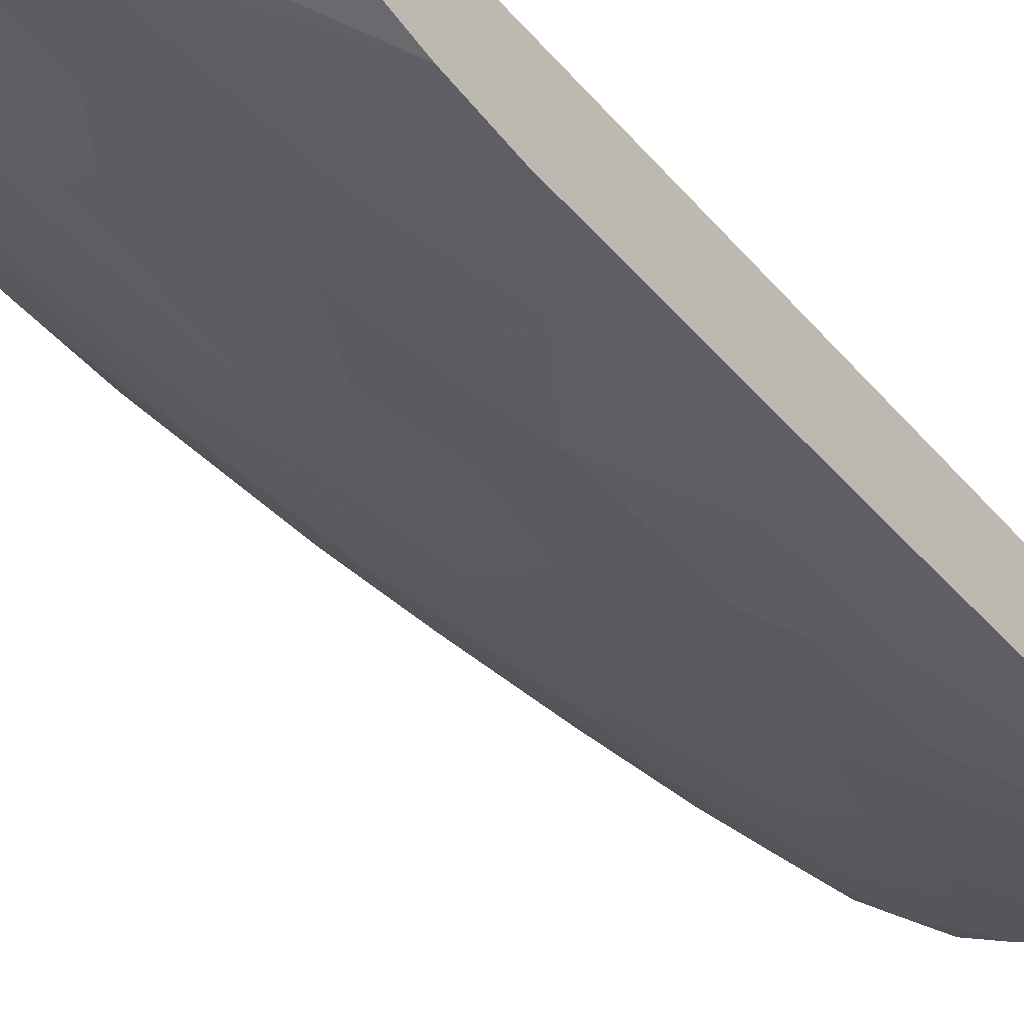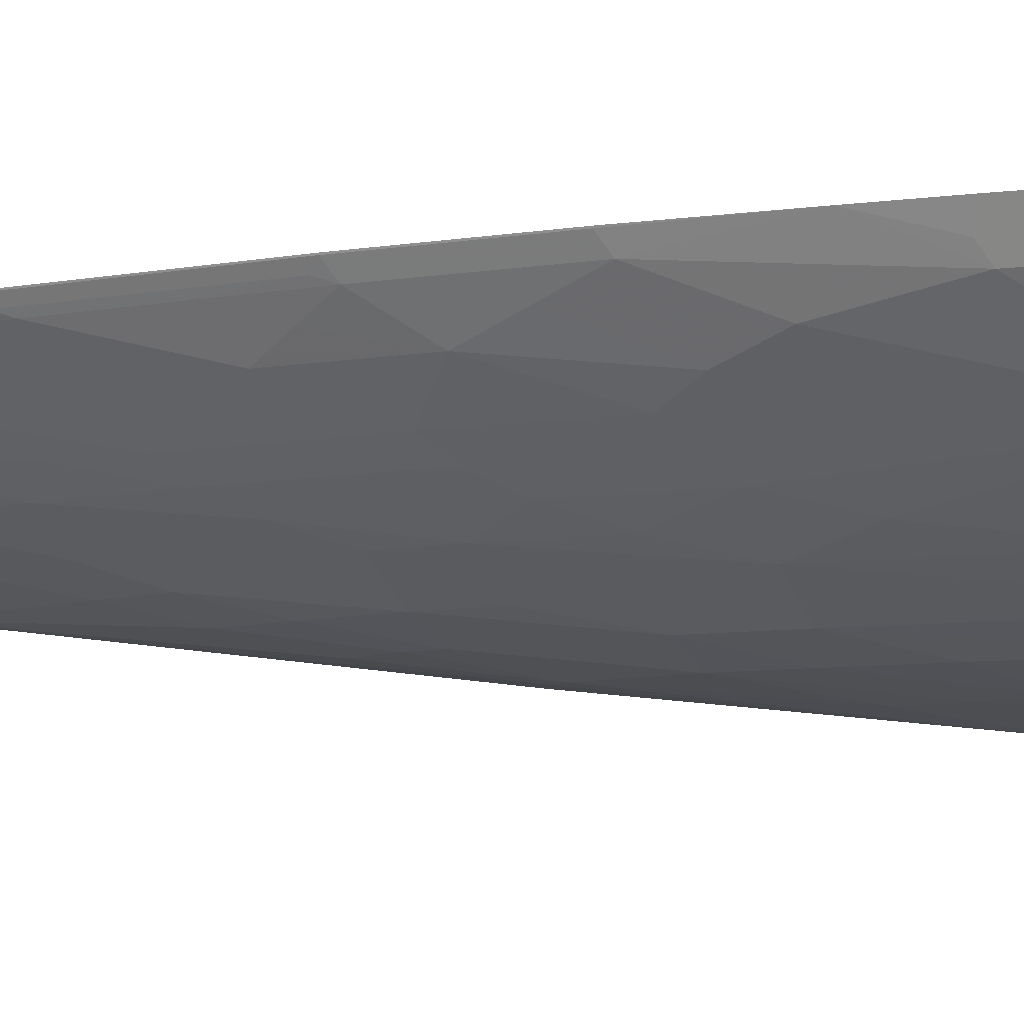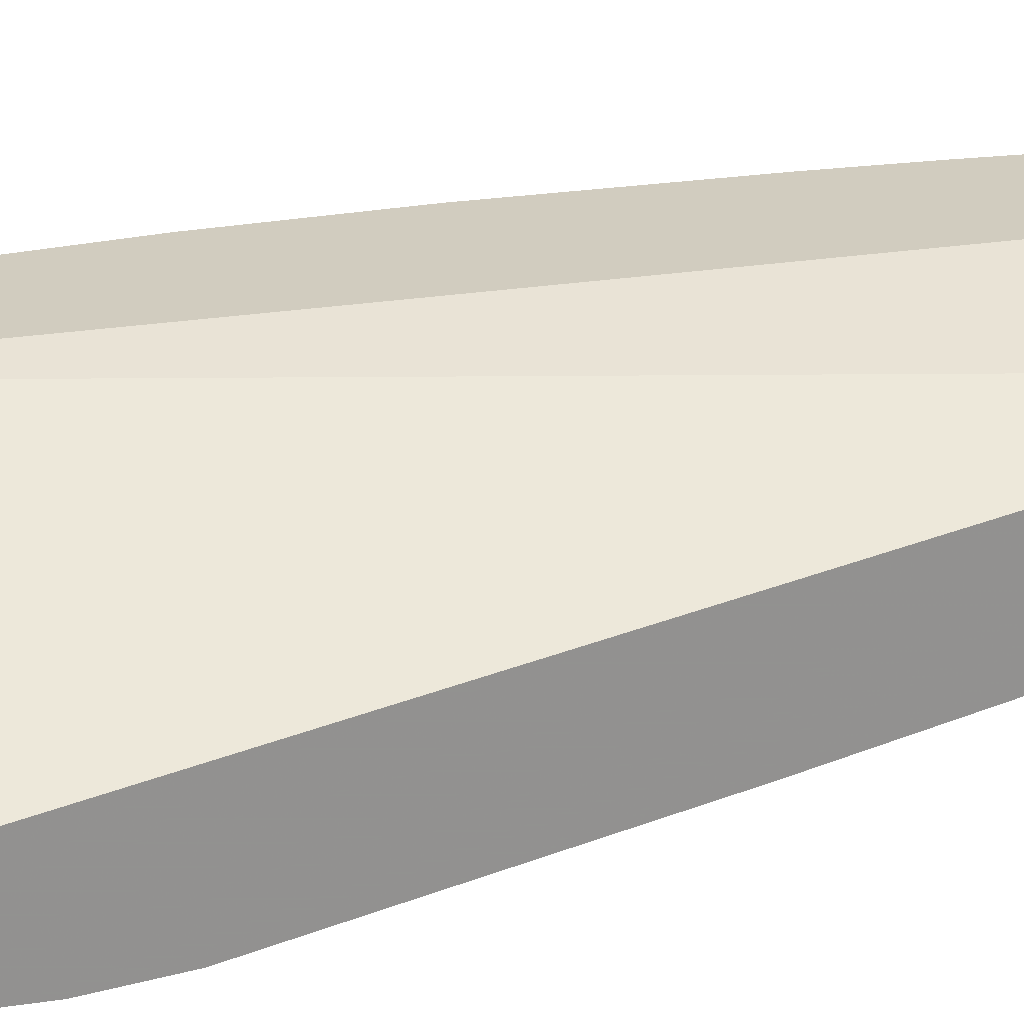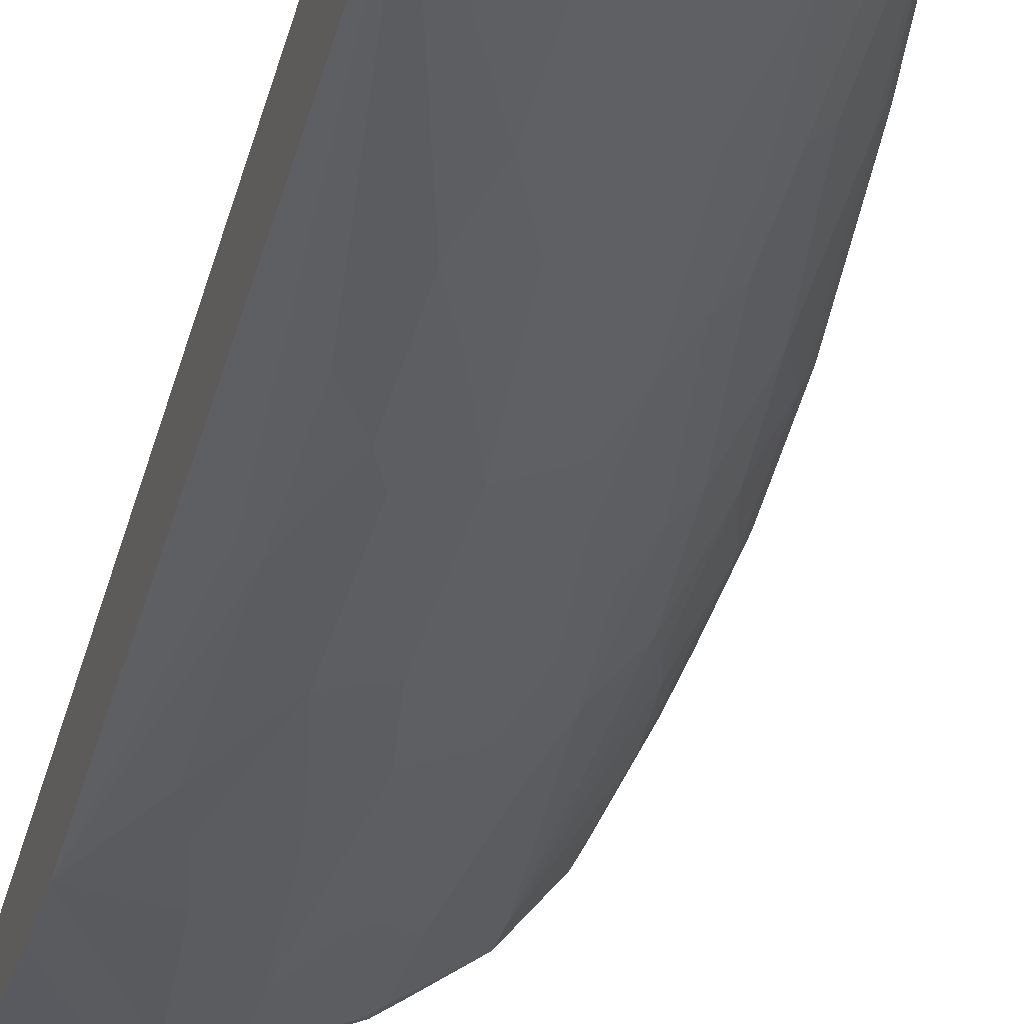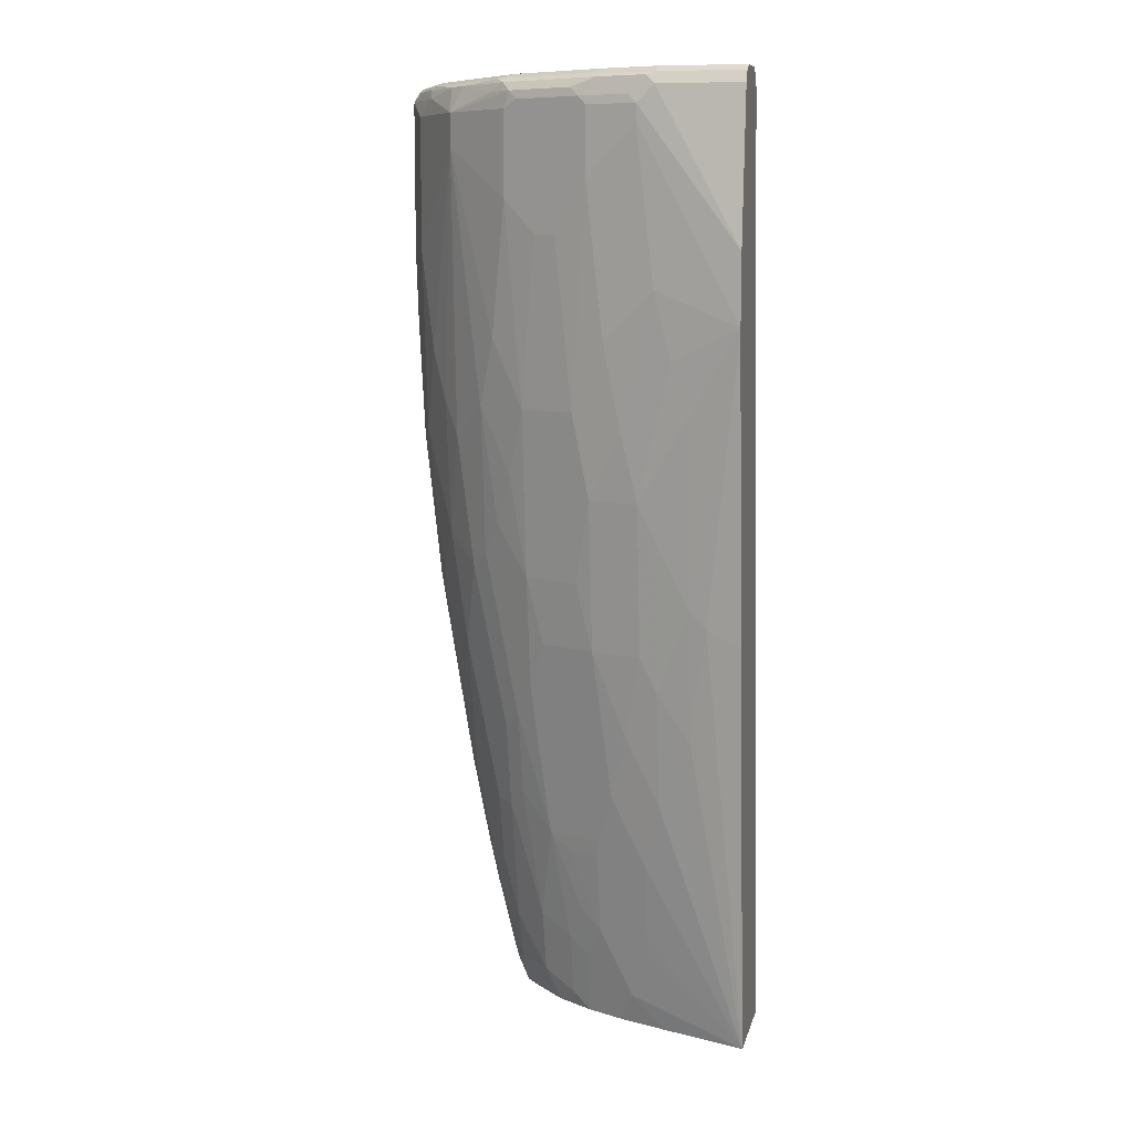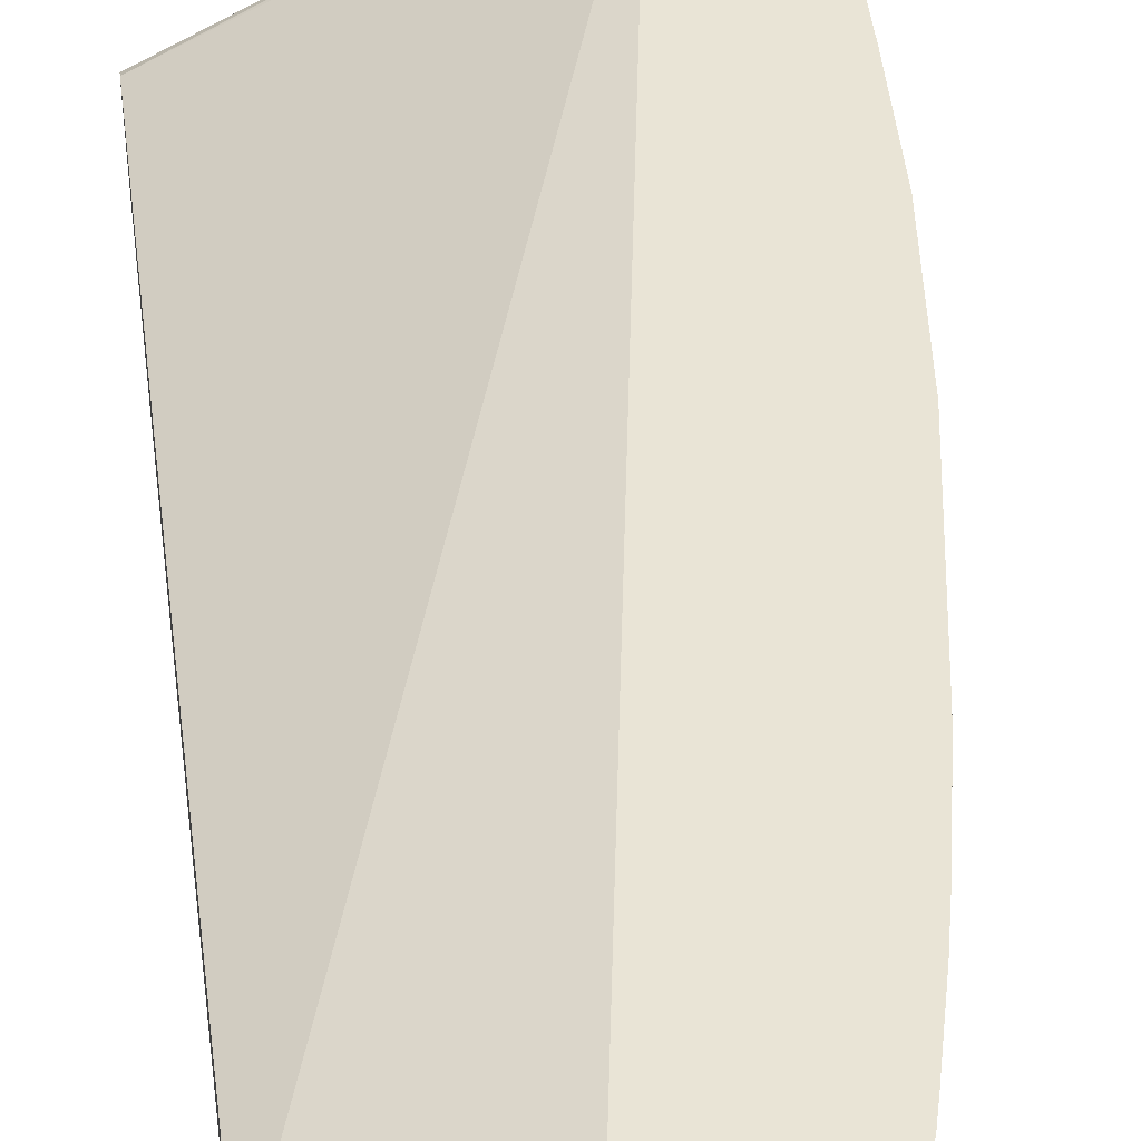
<metadata>
{"format":"obj","ext":"obj","renderer":"f3d","projection":"perspective","resolution":1024,"background":"white","views":[{"elev":-48.6,"azim":-143.7,"up":"+Z"},{"elev":-5.9,"azim":113.1,"up":"+Z"},{"elev":23.9,"azim":-114.5,"up":"+Z"},{"elev":-37.7,"azim":-16.7,"up":"+Z"},{"elev":9.3,"azim":-167.3,"up":"+Y"},{"elev":42.4,"azim":-7.5,"up":"+Z"}]}
</metadata>
<code>
v 0.101 -0.3511 -0.2005
v 0.101 -0.3511 -0.1173
v 0.101 -0.3508 -0.2168
v 0.1844 -0.3511 -0.1844
v 0.2374 -0.3511 -0.07423
v 0.101 -0.3351 -0.1173
v 0.1844 -0.1005 -0.2346
v 0.2011 -0.1675 -0.2178
v 0.2011 -0.2513 -0.2011
v 0.2032 -0.2681 -0.1969
v 0.22 -0.3184 -0.1802
v 0.1853 -0.3511 -0.1842
v 0.101 0.06745 -0.2681
v 0.1341 0.0838 -0.2681
v 0.1508 -0.03344 -0.2514
v 0.1844 0.01682 -0.2514
v 0.3547 -0.3511 -0.07423
v 0.3878 0.5865 -0.07423
v 0.101 0.5865 -0.2178
v 0.2179 -0.1341 -0.2178
v 0.2179 -0.03344 -0.2346
v 0.2179 -0.3017 -0.1844
v 0.2535 -0.3184 -0.1634
v 0.2372 -0.3511 -0.1633
v 0.2366 -0.3511 -0.1636
v 0.2535 -0.2513 -0.1802
v 0.101 0.3686 -0.3009
v 0.1508 0.1006 -0.2681
v 0.2011 0.05035 -0.2514
v 0.1844 0.1675 -0.2681
v 0.3413 -0.3511 -0.08912
v 0.3575 -0.3184 -0.08938
v 0.3567 -0.3471 -0.07423
v 0.3911 0.5955 -0.07423
v 0.3929 0.5991 -0.07423
v 0.101 0.5977 -0.2234
v 0.2346 -0.1005 -0.2178
v 0.2514 0.05035 -0.2346
v 0.2514 -0.2346 -0.1844
v 0.2707 -0.3511 -0.1466
v 0.2703 -0.2848 -0.1634
v 0.2535 -0.1675 -0.1969
v 0.287 -0.1675 -0.1802
v 0.2738 -0.2346 -0.1732
v 0.101 0.4368 -0.3009
v 0.2011 0.553 -0.2849
v 0.1844 0.4022 -0.2849
v 0.1676 0.3351 -0.2849
v 0.1508 0.2848 -0.2849
v 0.2346 0.1508 -0.2514
v 0.2011 0.201 -0.2681
v 0.3078 -0.3511 -0.1226
v 0.3407 -0.3184 -0.1062
v 0.366 -0.3256 -0.07423
v 0.3575 -0.2681 -0.1062
v 0.375 -0.2681 -0.08381
v 0.4118 0.6033 -0.07423
v 0.101 0.6033 -0.2346
v 0.257 -0.1005 -0.2067
v 0.2514 -0.1508 -0.2011
v 0.2514 0.201 -0.2514
v 0.2682 0.1173 -0.2346
v 0.2849 0.05035 -0.2178
v 0.2905 3.4e-07 -0.2067
v 0.2738 -0.05026 -0.2067
v 0.2905 -0.3351 -0.1397
v 0.2713 -0.3511 -0.1462
v 0.2905 -0.2681 -0.1564
v 0.2849 -0.1508 -0.1844
v 0.3072 -0.1508 -0.1732
v 0.101 0.5865 -0.2849
v 0.1844 0.5865 -0.2849
v 0.2011 0.5698 -0.2849
v 0.2514 0.5027 -0.2681
v 0.2346 0.3519 -0.2681
v 0.2179 0.2681 -0.2681
v 0.3071 -0.3511 -0.1232
v 0.324 -0.3184 -0.1229
v 0.371 -0.3064 -0.07423
v 0.3575 -0.1341 -0.1397
v 0.3743 -0.1341 -0.1229
v 0.3743 -0.201 -0.1062
v 0.3878 -0.2394 -0.07423
v 0.3917 -0.201 -0.08381
v 0.4453 0.6033 -0.07423
v 0.101 0.6033 -0.2681
v 0.2682 0.2848 -0.2514
v 0.2849 0.201 -0.2346
v 0.2793 0.1173 -0.229
v 0.324 0.1173 -0.2067
v 0.3072 0.05035 -0.2067
v 0.324 3.4e-07 -0.1899
v 0.2849 -0.05026 -0.2011
v 0.324 -0.2513 -0.1397
v 0.3407 -0.1172 -0.1564
v 0.3407 -0.03344 -0.1732
v 0.101 0.5868 -0.2848
v 0.1928 0.5949 -0.2807
v 0.2514 0.5698 -0.2681
v 0.2095 0.5781 -0.2807
v 0.2598 0.5781 -0.2639
v 0.2626 0.5027 -0.2626
v 0.2849 0.4524 -0.2514
v 0.3575 -0.05026 -0.1564
v 0.391 0.03354 -0.1397
v 0.391 -0.1843 -0.08938
v 0.4078 0.03354 -0.1229
v 0.398 -0.1926 -0.07543
v 0.3986 -0.1915 -0.07423
v 0.4085 -0.1172 -0.08381
v 0.4148 -0.1089 -0.07543
v 0.4357 0.6033 -0.1006
v 0.4641 0.5991 -0.07423
v 0.101 0.5977 -0.2793
v 0.1844 0.6033 -0.2681
v 0.2793 0.2848 -0.2458
v 0.324 0.2848 -0.2234
v 0.3743 0.1341 -0.1732
v 0.3407 0.2179 -0.2067
v 0.3575 0.1675 -0.1899
v 0.1844 0.5977 -0.2793
v 0.243 0.5949 -0.2639
v 0.2346 0.5977 -0.2626
v 0.2626 0.5698 -0.2626
v 0.2682 0.5865 -0.2576
v 0.3268 0.5781 -0.2304
v 0.2849 0.5698 -0.2514
v 0.3407 0.486 -0.2234
v 0.3072 0.4524 -0.2402
v 0.391 0.1173 -0.1564
v 0.4078 -0.1005 -0.08938
v 0.4078 0.1341 -0.1397
v 0.4245 0.1508 -0.1229
v 0.4245 0.06708 -0.1062
v 0.4245 3.4e-07 -0.08938
v 0.4153 -0.1077 -0.07423
v 0.442 0.0838 -0.08381
v 0.4176 -0.09454 -0.07423
v 0.4483 0.09221 -0.07543
v 0.3687 0.6033 -0.1676
v 0.4357 0.5991 -0.1194
v 0.468 0.5953 -0.07423
v 0.4608 0.5949 -0.08799
v 0.4469 0.5977 -0.1062
v 0.2346 0.6033 -0.2514
v 0.3575 0.3519 -0.2067
v 0.3743 0.2848 -0.1899
v 0.391 0.2681 -0.1732
v 0.4078 0.2513 -0.1564
v 0.31 0.5949 -0.2304
v 0.2514 0.5991 -0.2535
v 0.2849 0.5991 -0.2367
v 0.3435 0.5949 -0.2137
v 0.3351 0.5865 -0.2241
v 0.3407 0.5698 -0.2234
v 0.4078 0.5362 -0.1732
v 0.4413 0.1006 -0.08938
v 0.4245 0.2848 -0.1397
v 0.4413 0.201 -0.1062
v 0.4343 0.005979 -0.07423
v 0.4489 0.09342 -0.07423
v 0.4581 0.2513 -0.08938
v 0.465 0.243 -0.07543
v 0.4656 0.2441 -0.07423
v 0.3351 0.6033 -0.2011
v 0.3687 0.5991 -0.1865
v 0.4441 0.5949 -0.1131
v 0.4106 0.5949 -0.155
v 0.3938 0.5949 -0.1718
v 0.4736 0.5865 -0.07423
v 0.4413 0.5865 -0.1229
v 0.2682 0.6033 -0.2346
v 0.3519 0.5991 -0.2032
v 0.3575 0.5865 -0.2067
v 0.4078 0.5698 -0.1732
v 0.4581 0.4357 -0.1062
v 0.4413 0.3351 -0.1229
v 0.4716 0.3638 -0.07423
v 0.474 0.5841 -0.07423
v 0.4581 0.5698 -0.1062
v 0.4692 0.4357 -0.08381
v 0.465 0.4273 -0.09218
v 0.474 0.4357 -0.07423
v 0.4692 0.5698 -0.08381
f 102 127 103
f 102 124 127
f 101 126 124
f 90 119 120
f 103 126 128
f 101 125 126
f 103 128 129
f 103 127 126
f 101 122 125
f 90 120 118
f 98 123 122
f 98 121 123
f 98 101 100
f 98 122 101
f 97 121 98
f 97 114 121
f 96 118 104
f 103 129 117
f 99 101 124
f 103 117 116
f 113 142 143
f 105 130 107
f 90 117 119
f 113 144 141
f 113 143 144
f 112 166 140
f 112 141 166
f 112 113 141
f 111 139 138
f 111 137 139
f 111 138 136
f 110 137 111
f 110 135 137
f 110 131 135
f 109 111 136
f 108 111 109
f 107 135 131
f 107 134 135
f 107 133 134
f 107 132 133
f 107 130 132
f 104 118 130
f 90 92 91
f 71 97 72
f 90 118 96
f 80 95 96
f 80 94 95
f 78 94 80
f 74 87 75
f 74 103 87
f 74 102 103
f 74 124 102
f 74 99 124
f 73 101 99
f 73 100 101
f 73 98 100
f 72 98 73
f 72 97 98
f 115 145 123
f 70 96 95
f 70 92 96
f 70 93 92
f 70 95 94
f 69 93 70
f 80 96 104
f 90 96 92
f 80 104 130
f 80 105 107
f 88 90 89
f 88 117 90
f 88 116 117
f 87 103 116
f 87 116 88
f 86 121 114
f 86 115 121
f 85 113 112
f 84 111 108
f 84 110 111
f 84 131 110
f 84 106 131
f 83 108 109
f 83 84 108
f 82 106 84
f 81 131 106
f 81 107 131
f 81 106 82
f 80 107 81
f 80 130 105
f 115 123 121
f 141 144 167
f 117 128 146
f 158 177 162
f 157 159 162
f 156 177 158
f 156 176 177
f 156 180 176
f 156 175 180
f 154 175 155
f 154 174 175
f 153 173 169
f 153 174 154
f 153 169 174
f 152 173 153
f 152 165 173
f 152 172 165
f 150 152 153
f 149 156 158
f 148 156 149
f 147 156 148
f 146 156 147
f 158 162 159
f 145 152 151
f 162 177 176
f 162 178 163
f 181 183 182
f 179 184 180
f 179 181 184
f 179 183 181
f 178 182 183
f 176 182 178
f 176 181 182
f 176 184 181
f 176 180 184
f 171 180 175
f 170 180 171
f 170 179 180
f 169 175 174
f 168 175 169
f 168 171 175
f 167 171 168
f 166 169 173
f 165 166 173
f 163 178 164
f 162 176 178
f 117 129 128
f 145 172 152
f 143 171 167
f 128 155 175
f 126 155 128
f 126 154 155
f 125 154 126
f 125 153 154
f 125 150 153
f 124 126 127
f 123 145 151
f 122 152 150
f 122 151 152
f 122 123 151
f 122 150 125
f 119 147 120
f 119 146 147
f 118 149 130
f 118 148 149
f 118 147 148
f 118 120 147
f 117 146 119
f 128 175 156
f 143 167 144
f 128 156 146
f 132 149 133
f 143 170 171
f 142 170 143
f 141 169 166
f 141 168 169
f 141 167 168
f 68 94 78
f 139 164 161
f 139 163 164
f 139 162 163
f 139 157 162
f 139 161 160
f 138 139 160
f 137 157 139
f 135 157 137
f 134 157 135
f 133 159 157
f 133 158 159
f 133 149 158
f 133 157 134
f 130 149 132
f 68 70 94
f 140 166 165
f 66 77 67
f 8 20 22
f 7 37 20
f 7 21 37
f 7 29 21
f 7 16 29
f 7 20 8
f 6 18 19
f 5 18 6
f 5 34 18
f 5 35 34
f 5 57 35
f 5 85 57
f 5 113 85
f 5 142 113
f 5 170 142
f 5 179 170
f 5 183 179
f 5 178 183
f 5 164 178
f 8 22 9
f 5 161 164
f 9 22 10
f 11 23 24
f 20 60 39
f 20 37 60
f 19 35 36
f 19 34 35
f 18 34 19
f 17 32 33
f 17 31 32
f 16 51 29
f 16 30 51
f 16 28 30
f 15 28 16
f 14 28 15
f 14 27 28
f 13 27 14
f 11 41 23
f 11 26 41
f 11 39 26
f 11 25 12
f 11 24 25
f 10 22 11
f 20 39 22
f 5 160 161
f 5 136 138
f 1 40 67
f 1 24 40
f 1 25 24
f 1 12 25
f 1 4 12
f 1 3 4
f 1 13 3
f 1 27 13
f 1 45 27
f 1 71 45
f 1 97 71
f 1 114 97
f 1 86 114
f 1 58 86
f 1 36 58
f 1 19 36
f 1 6 19
f 1 2 6
f 66 68 78
f 1 67 77
f 5 138 160
f 1 77 52
f 1 31 17
f 5 109 136
f 5 83 109
f 5 79 83
f 5 54 79
f 5 33 54
f 5 17 33
f 3 16 7
f 3 15 16
f 3 14 15
f 3 13 14
f 3 12 4
f 3 11 12
f 3 10 11
f 3 9 10
f 3 8 9
f 3 7 8
f 2 5 6
f 1 5 2
f 1 17 5
f 1 52 31
f 21 29 38
f 11 22 39
f 23 40 24
f 56 83 79
f 55 84 56
f 21 38 37
f 55 81 82
f 55 80 81
f 55 78 80
f 54 56 79
f 53 78 55
f 52 77 78
f 51 76 61
f 50 51 61
f 48 51 49
f 47 51 48
f 47 76 51
f 47 75 76
f 46 75 47
f 46 74 75
f 46 99 74
f 46 73 99
f 56 84 83
f 57 85 112
f 57 112 140
f 57 140 165
f 66 78 77
f 65 93 69
f 64 93 65
f 64 92 93
f 63 92 64
f 63 91 92
f 63 90 91
f 63 89 90
f 62 88 89
f 45 72 73
f 61 88 62
f 61 75 87
f 61 76 75
f 59 65 69
f 59 69 60
f 57 86 58
f 57 115 86
f 57 145 115
f 57 172 145
f 57 165 172
f 61 87 88
f 45 71 72
f 55 82 84
f 43 70 44
f 31 53 32
f 31 78 53
f 31 52 78
f 30 49 51
f 29 51 50
f 29 50 38
f 28 49 30
f 27 49 28
f 27 48 49
f 27 47 48
f 27 46 47
f 27 73 46
f 27 45 73
f 26 44 41
f 26 43 44
f 44 70 68
f 26 60 42
f 26 39 60
f 23 41 40
f 32 54 33
f 32 53 55
f 26 42 43
f 32 56 54
f 32 55 56
f 43 69 70
f 42 69 43
f 41 68 66
f 41 44 68
f 40 41 66
f 40 66 67
f 38 65 59
f 38 64 65
f 42 60 69
f 38 89 63
f 38 62 89
f 38 61 62
f 38 50 61
f 37 38 59
f 37 59 60
f 35 58 36
f 38 63 64
f 35 57 58

</code>
